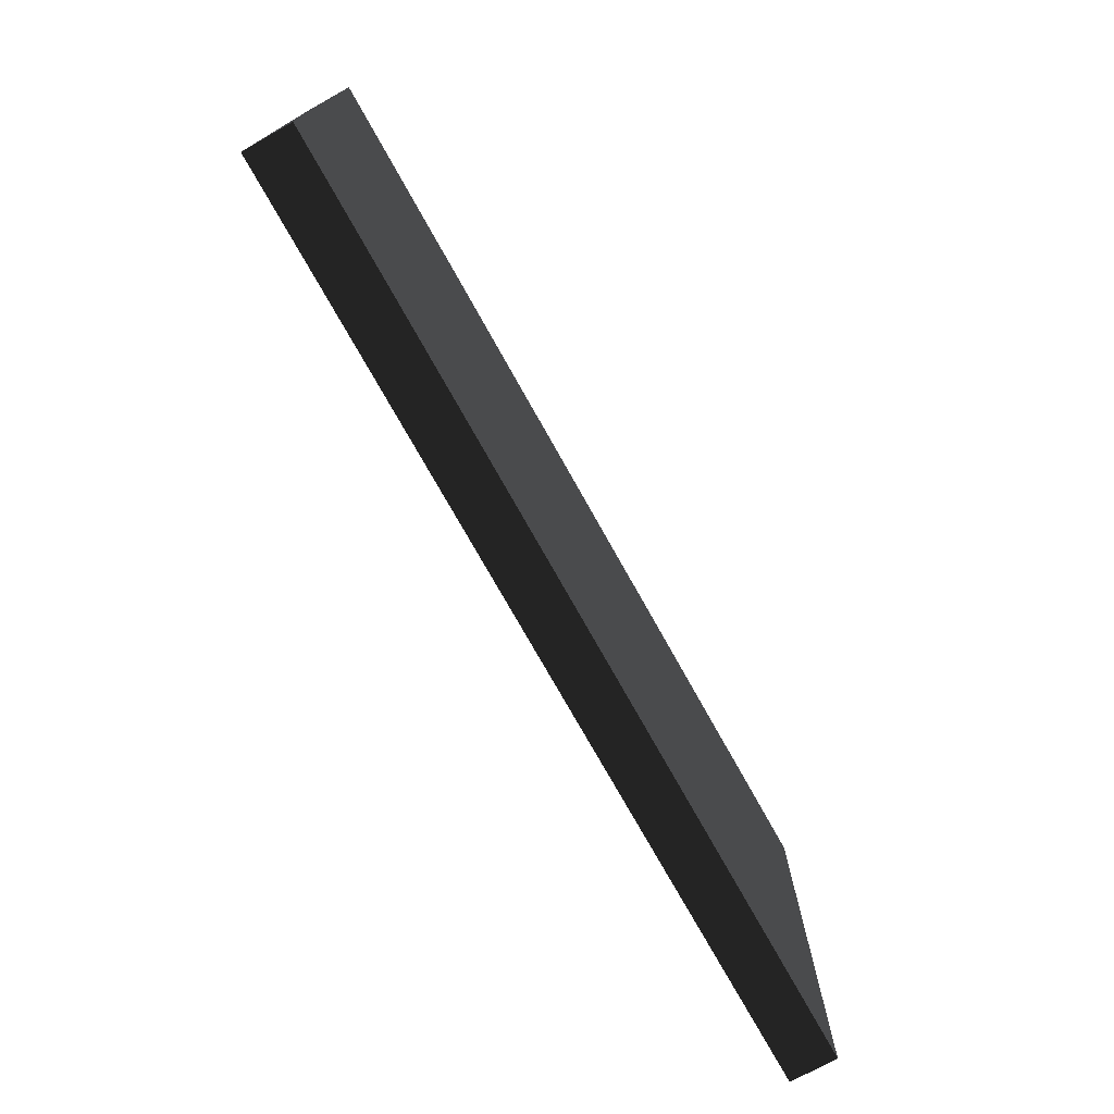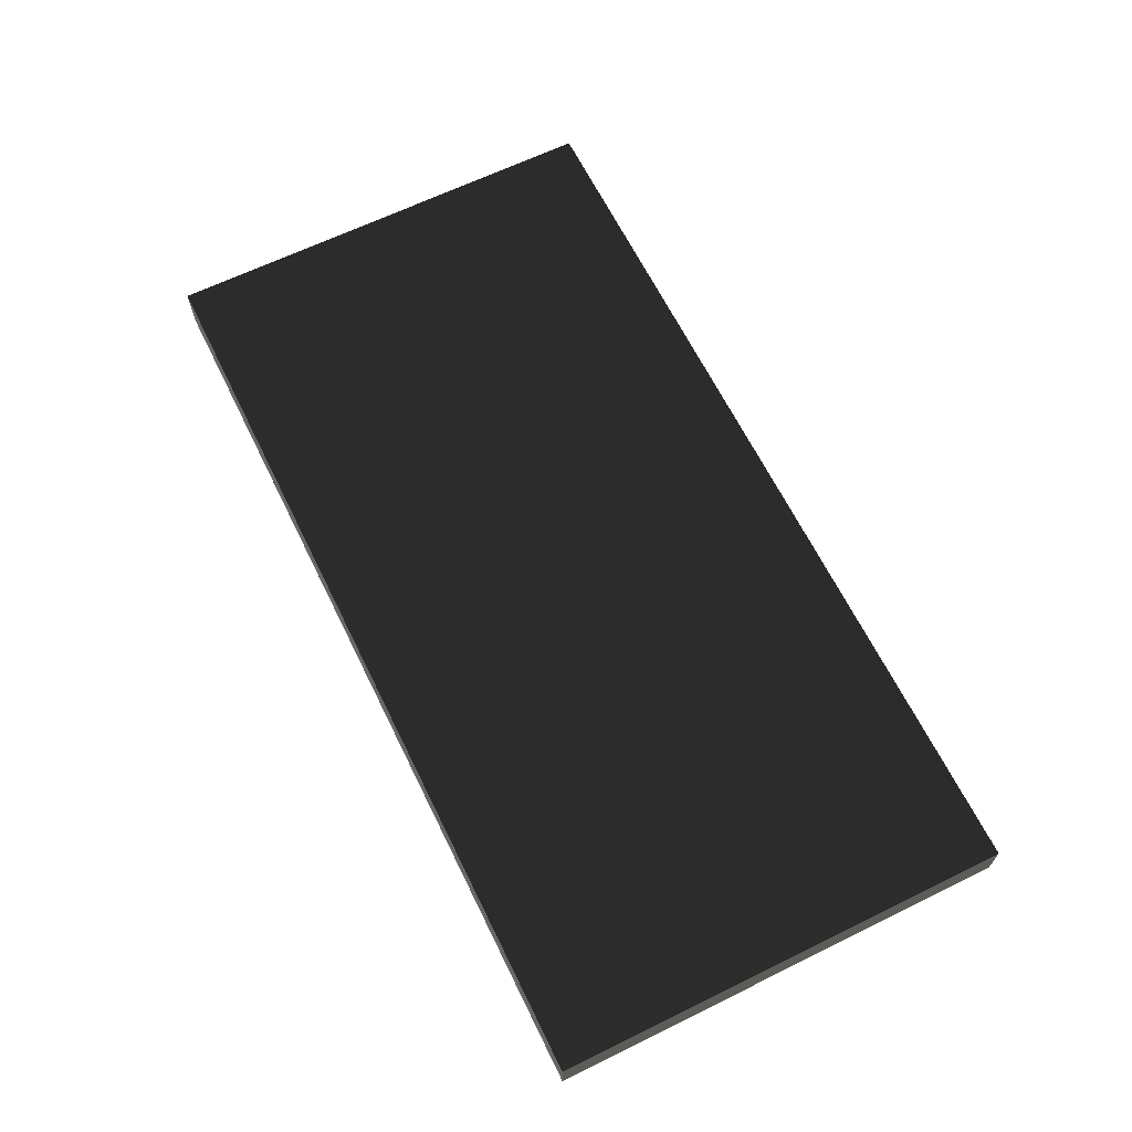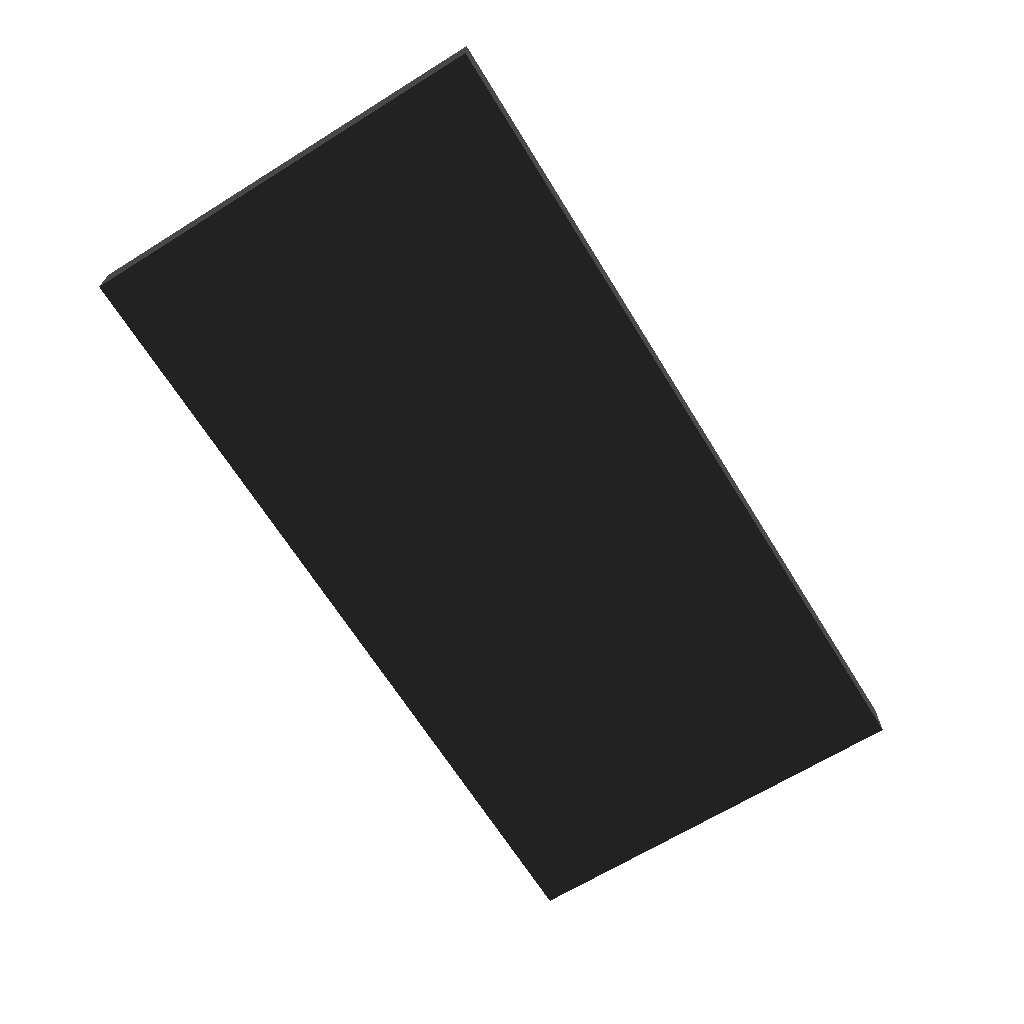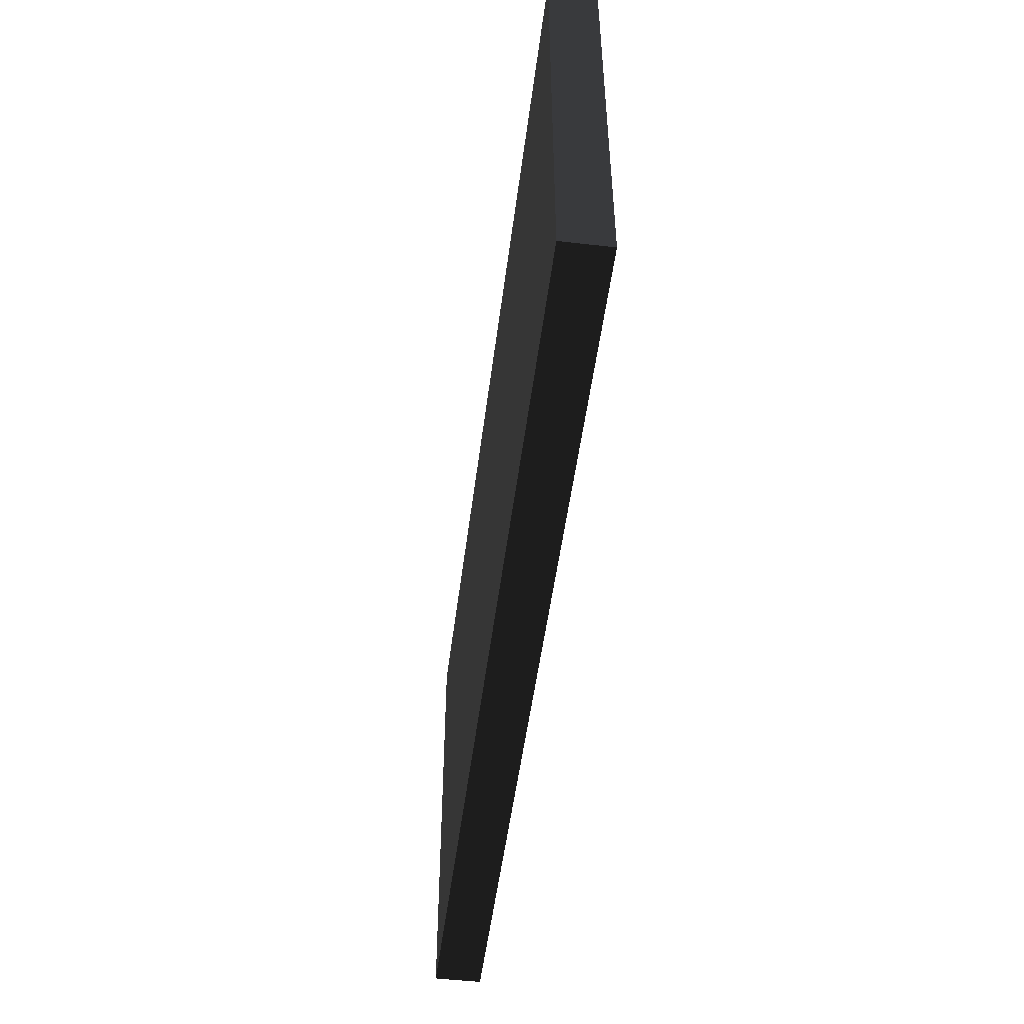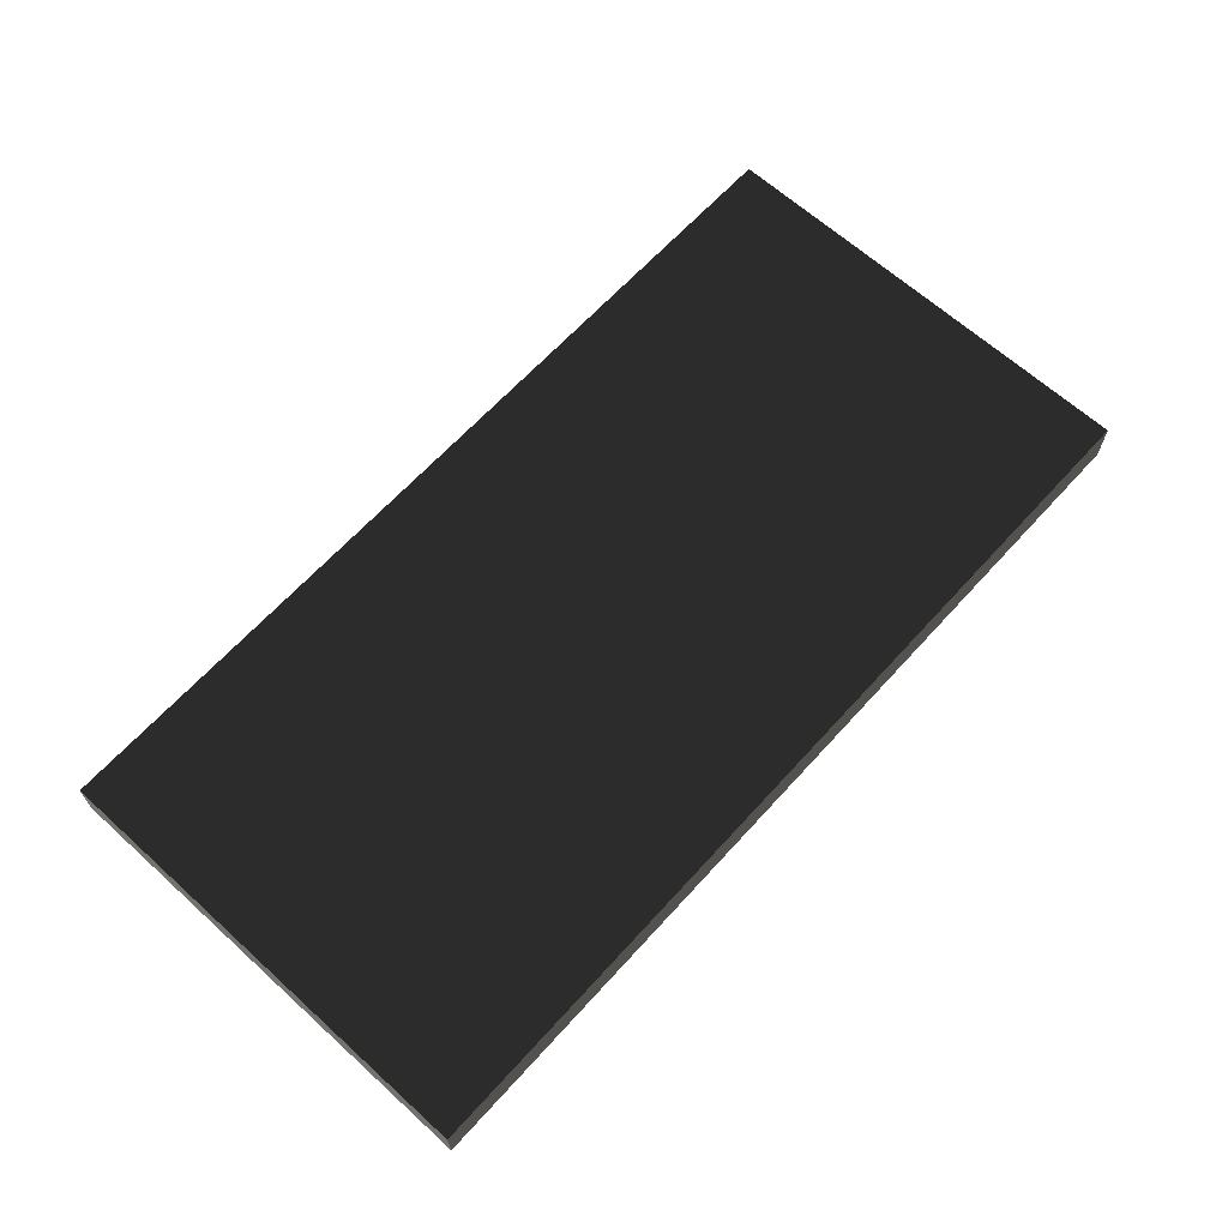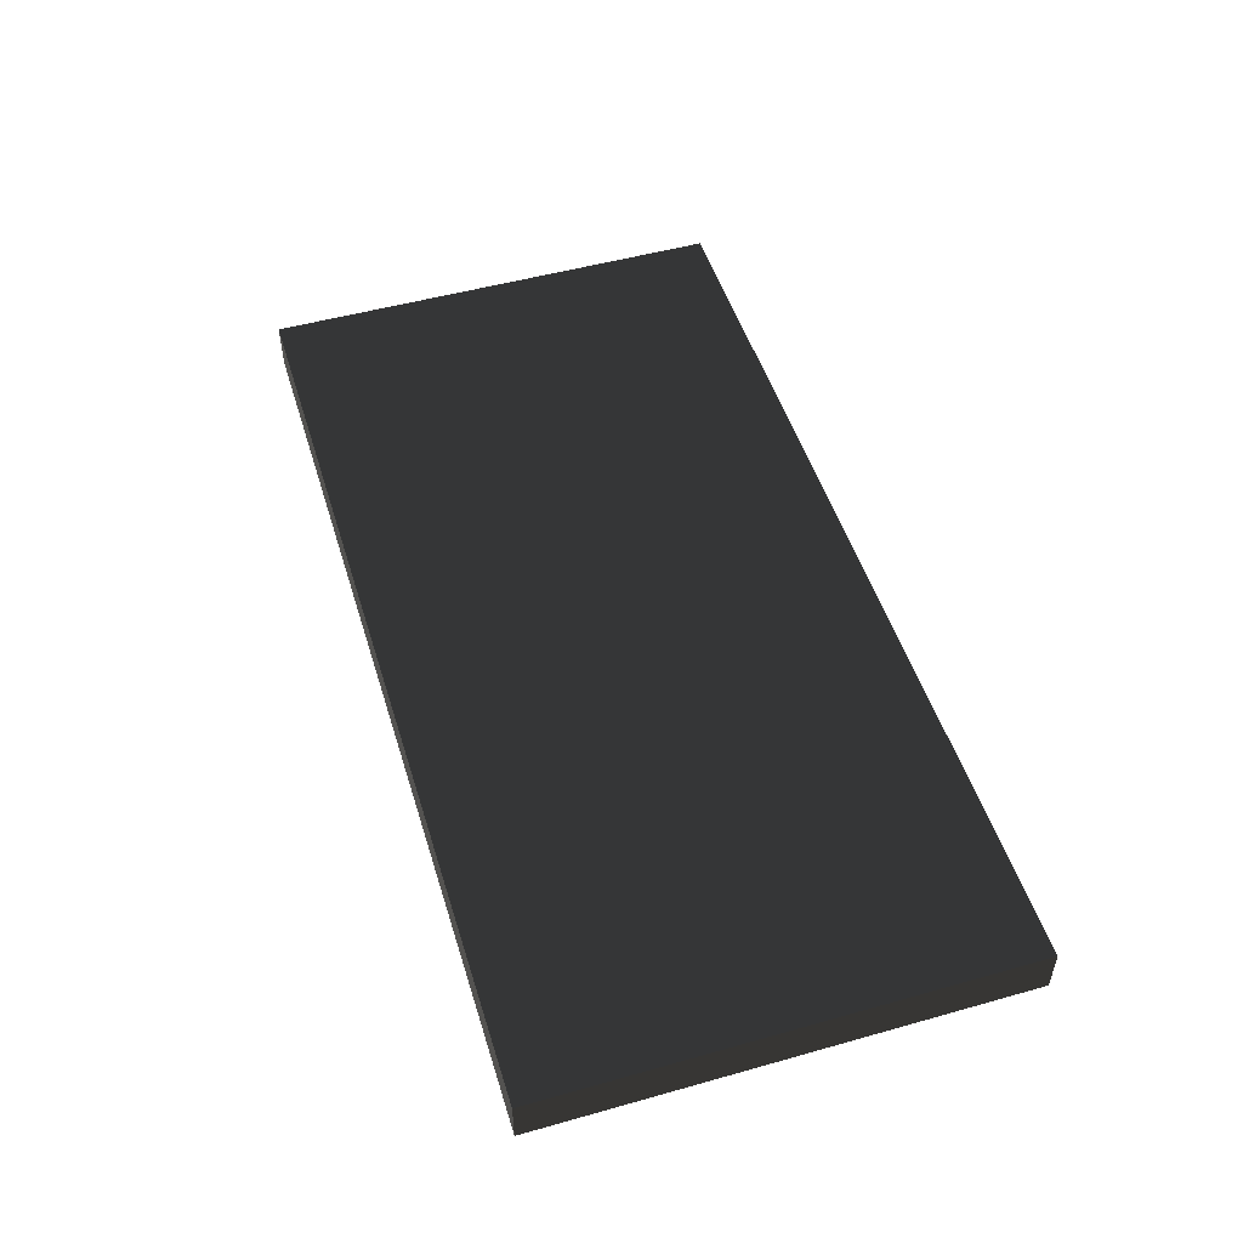
<metadata>
{"format":"obj","ext":"obj","renderer":"f3d","projection":"perspective","resolution":1024,"background":"white","views":[{"elev":-74.4,"azim":119.2,"up":"+Y"},{"elev":65.0,"azim":-116.2,"up":"+Z"},{"elev":-66.9,"azim":-58.2,"up":"+Z"},{"elev":-50.6,"azim":-97.2,"up":"+Y"},{"elev":65.3,"azim":-47.7,"up":"+Z"},{"elev":50.6,"azim":-107.1,"up":"+Z"}]}
</metadata>
<code>
o mesh_id29
v 0.2338 0.1986 0.0744
v -0.2563 -0.04652 0.0744
v -0.2563 0.1986 0.0744
v 0.2338 -0.04652 0.0744
v -0.2563 0.1986 0.04921
v 0.2338 -0.04652 0.04921
v 0.2338 0.1986 0.04921
v -0.2563 -0.04652 0.04921
v 0.2338 0.1986 0.04921
v 0.2338 -0.04652 0.0744
v 0.2338 0.1986 0.0744
v 0.2338 -0.04652 0.04921
v -0.2563 0.1986 0.0744
v -0.2563 -0.04652 0.04921
v -0.2563 0.1986 0.04921
v -0.2563 -0.04652 0.0744
v -0.2563 0.1986 0.0744
v 0.2338 0.1986 0.04921
v 0.2338 0.1986 0.0744
v -0.2563 0.1986 0.04921
v -0.2563 -0.04652 0.04921
v 0.2338 -0.04652 0.0744
v 0.2338 -0.04652 0.04921
v -0.2563 -0.04652 0.0744
f 1 2 3
f 1 4 2
f 5 6 7
f 5 8 6
f 9 10 11
f 9 12 10
f 13 14 15
f 13 16 14
f 17 18 19
f 17 20 18
f 21 22 23
f 21 24 22

</code>
